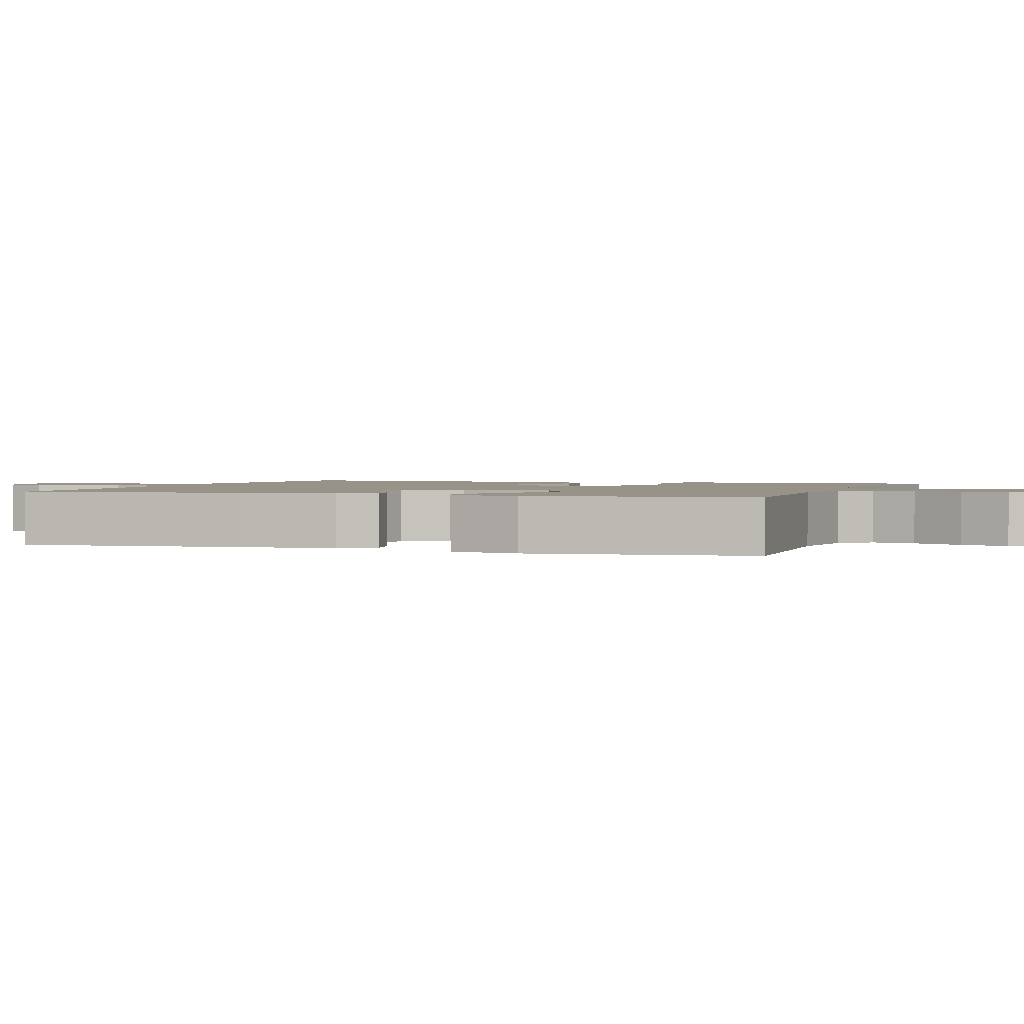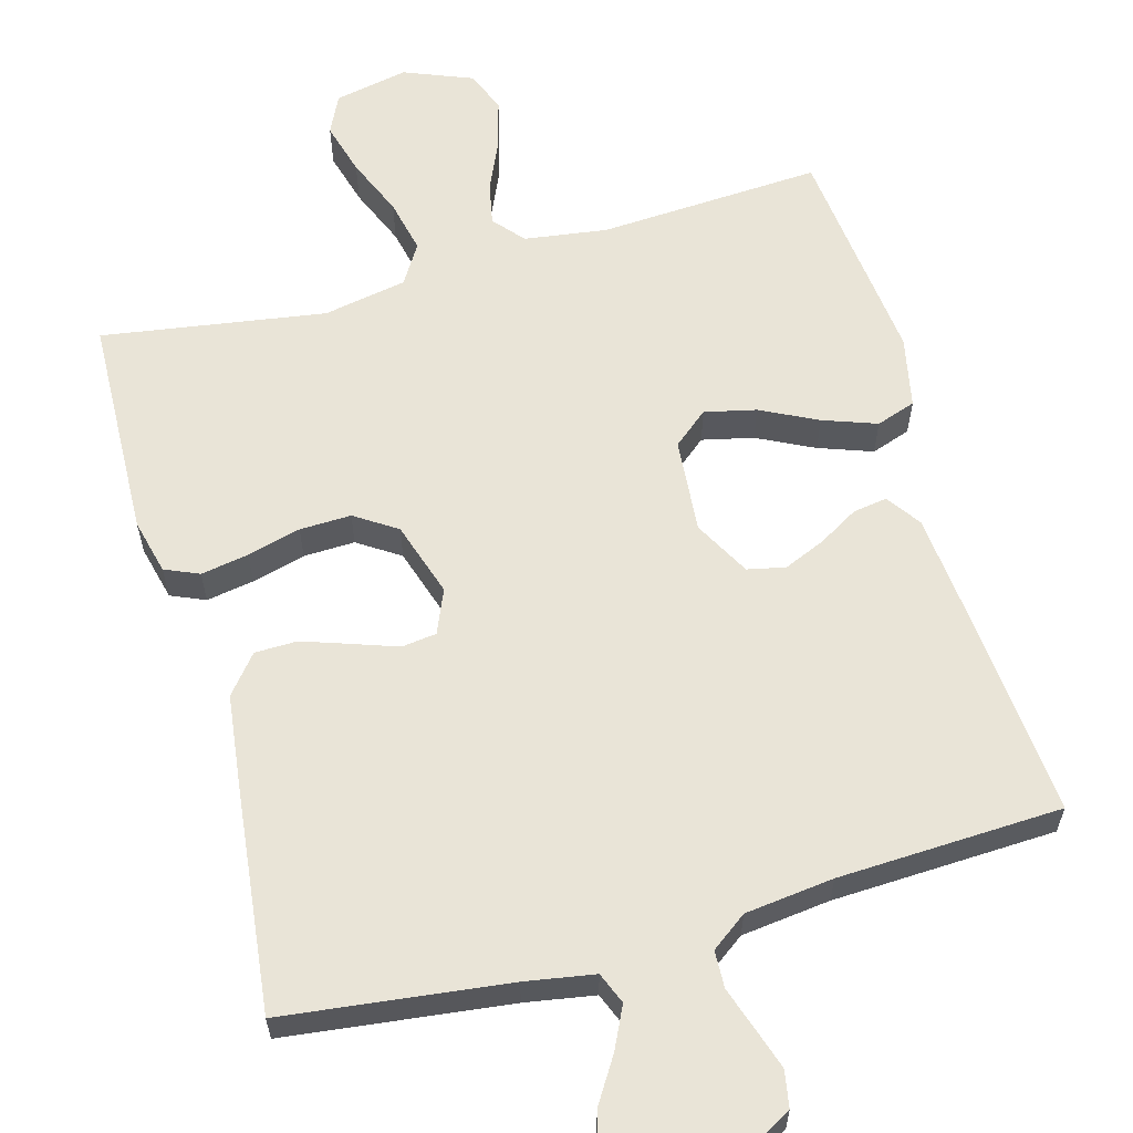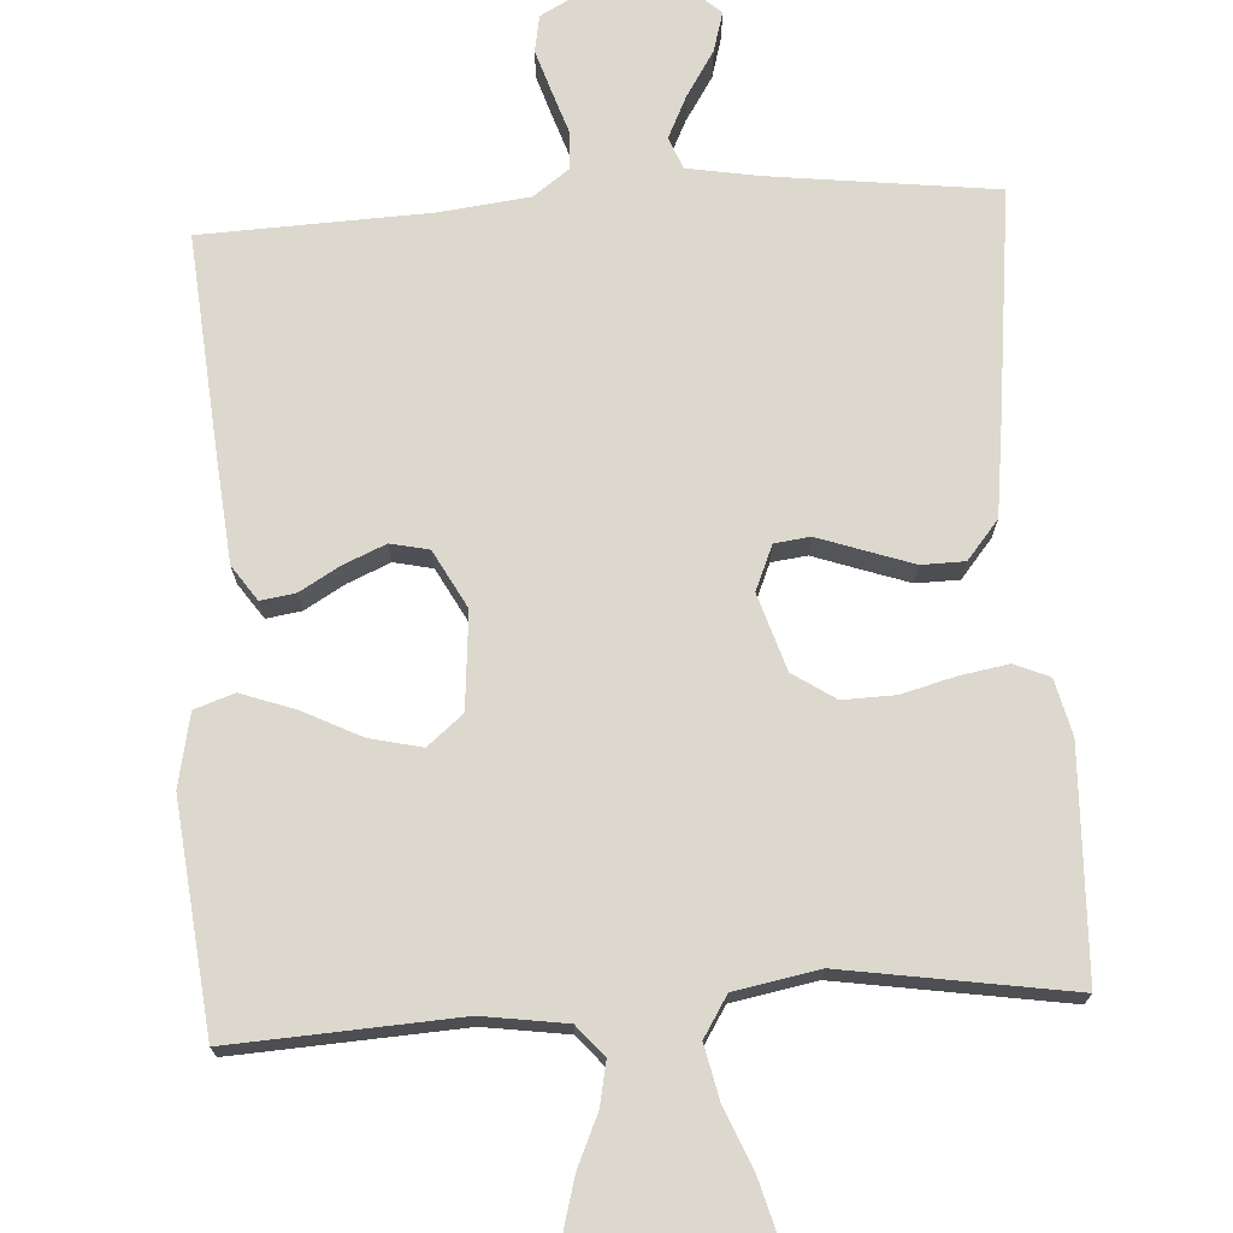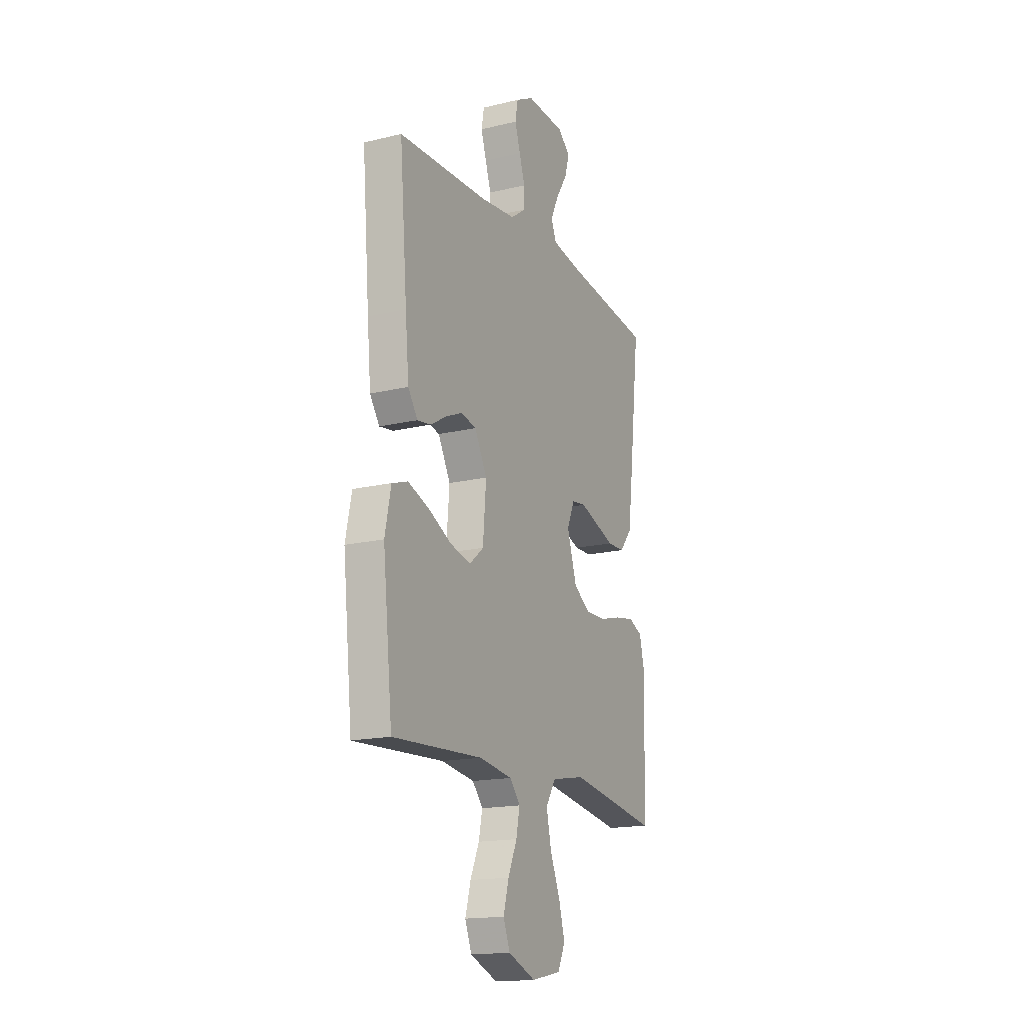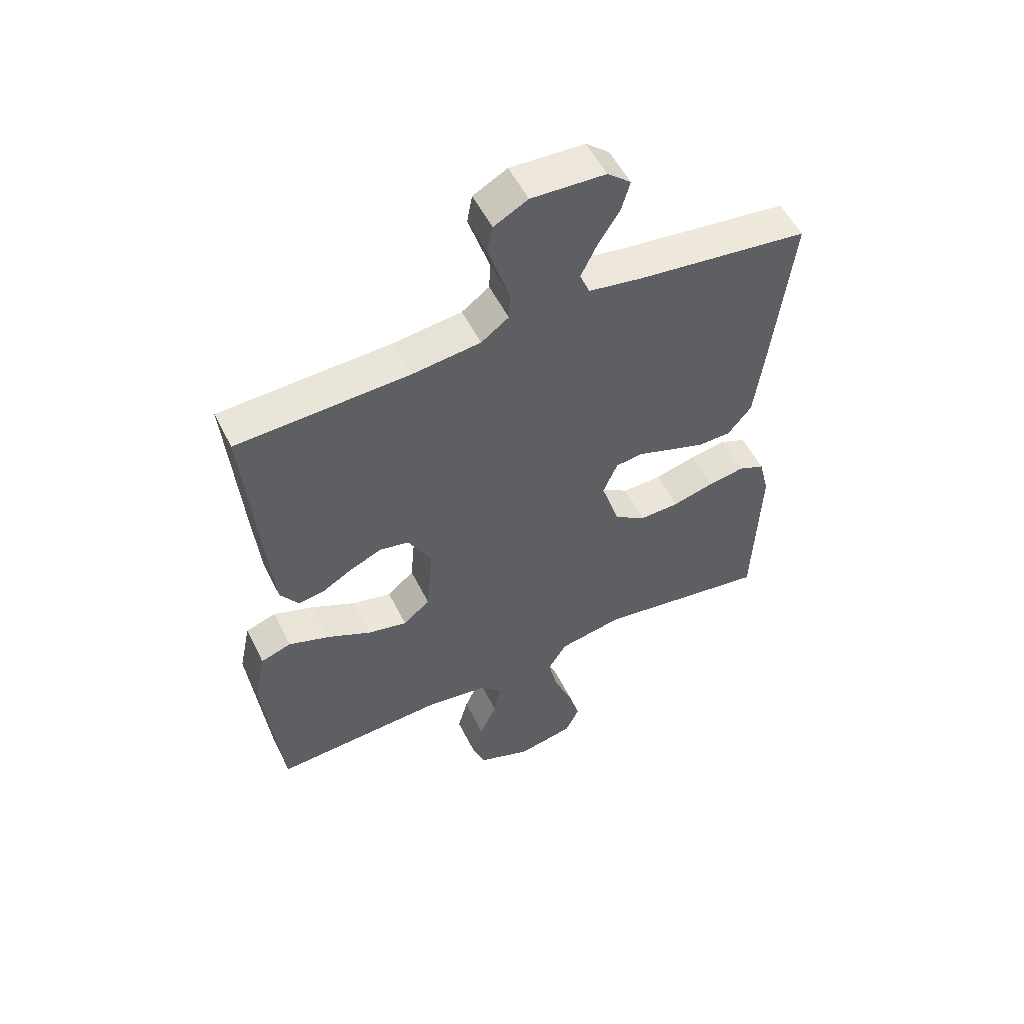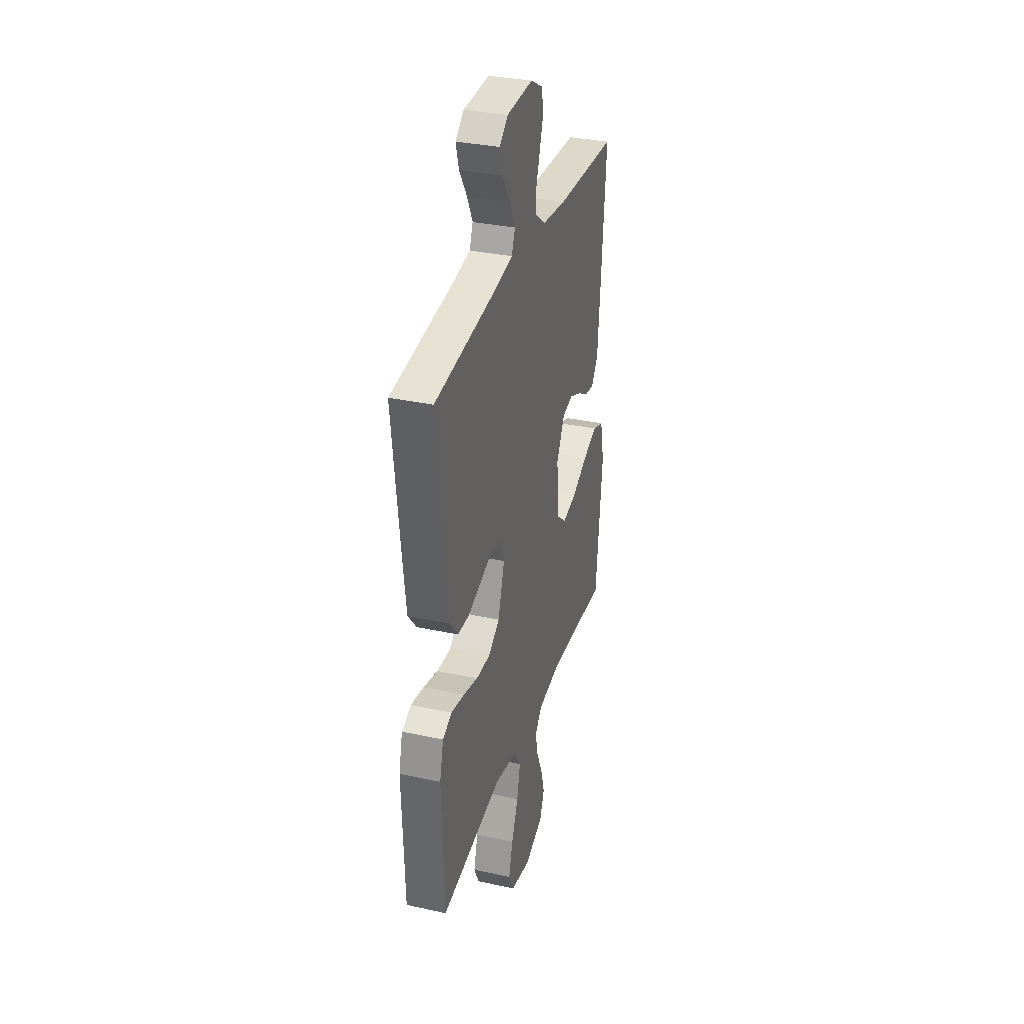
<metadata>
{"format":"obj","ext":"obj","renderer":"f3d","projection":"perspective","resolution":1024,"background":"white","views":[{"elev":1.6,"azim":109.3,"up":"+Y"},{"elev":60.8,"azim":-15.7,"up":"+Y"},{"elev":72.4,"azim":176.5,"up":"+Y"},{"elev":-16.9,"azim":115.8,"up":"+Z"},{"elev":54.1,"azim":153.9,"up":"+Z"},{"elev":33.0,"azim":-73.3,"up":"+Z"}]}
</metadata>
<code>
v -0.5 0.07 -0.5
v -0.511 0.07 -0.2
v -0.493 0.07 -0.126
v -0.447 0.07 -0.106
v -0.383 0.07 -0.117
v -0.311 0.07 -0.136
v -0.242 0.07 -0.138
v -0.186 0.07 -0.101
v -0.154 0.07 0
v -0.179 0.07 0.059
v -0.226 0.07 0.065
v -0.286 0.07 0.044
v -0.35 0.07 0.022
v -0.407 0.07 0.023
v -0.449 0.07 0.074
v -0.465 0.07 0.2
v -0.5 0.07 0.5
v -0.2 0.07 0.537
v -0.107 0.07 0.553
v -0.09 0.07 0.595
v -0.117 0.07 0.651
v -0.155 0.07 0.711
v -0.17 0.07 0.764
v -0.129 0.07 0.799
v 0 0.07 0.805
v 0.059 0.07 0.773
v 0.068 0.07 0.724
v 0.05 0.07 0.668
v 0.031 0.07 0.611
v 0.033 0.07 0.561
v 0.081 0.07 0.526
v 0.2 0.07 0.512
v 0.5 0.07 0.5
v 0.475 0.07 0.2
v 0.463 0.07 0.071
v 0.431 0.07 0.025
v 0.385 0.07 0.032
v 0.332 0.07 0.063
v 0.276 0.07 0.087
v 0.225 0.07 0.076
v 0.184 0.07 0
v 0.195 0.07 -0.127
v 0.242 0.07 -0.166
v 0.311 0.07 -0.15
v 0.387 0.07 -0.112
v 0.459 0.07 -0.086
v 0.512 0.07 -0.104
v 0.532 0.07 -0.2
v 0.5 0.07 -0.5
v 0.2 0.07 -0.483
v 0.089 0.07 -0.499
v 0.054 0.07 -0.54
v 0.066 0.07 -0.598
v 0.096 0.07 -0.665
v 0.114 0.07 -0.73
v 0.092 0.07 -0.786
v 0 0.07 -0.823
v -0.099 0.07 -0.803
v -0.124 0.07 -0.751
v -0.104 0.07 -0.679
v -0.071 0.07 -0.6
v -0.055 0.07 -0.527
v -0.088 0.07 -0.474
v -0.2 0.07 -0.453
v -0.5 0 -0.5
v -0.511 0 -0.2
v -0.493 0 -0.126
v -0.447 0 -0.106
v -0.383 0 -0.117
v -0.311 0 -0.136
v -0.242 0 -0.138
v -0.186 0 -0.101
v -0.154 0 0
v -0.179 0 0.059
v -0.226 0 0.065
v -0.286 0 0.044
v -0.35 0 0.022
v -0.407 0 0.023
v -0.449 0 0.074
v -0.465 0 0.2
v -0.5 0 0.5
v -0.2 0 0.537
v -0.107 0 0.553
v -0.09 0 0.595
v -0.117 0 0.651
v -0.155 0 0.711
v -0.17 0 0.764
v -0.129 0 0.799
v 0 0 0.805
v 0.059 0 0.773
v 0.068 0 0.724
v 0.05 0 0.668
v 0.031 0 0.611
v 0.033 0 0.561
v 0.081 0 0.526
v 0.2 0 0.512
v 0.5 0 0.5
v 0.475 0 0.2
v 0.463 0 0.071
v 0.431 0 0.025
v 0.385 0 0.032
v 0.332 0 0.063
v 0.276 0 0.087
v 0.225 0 0.076
v 0.184 0 0
v 0.195 0 -0.127
v 0.242 0 -0.166
v 0.311 0 -0.15
v 0.387 0 -0.112
v 0.459 0 -0.086
v 0.512 0 -0.104
v 0.532 0 -0.2
v 0.5 0 -0.5
v 0.2 0 -0.483
v 0.089 0 -0.499
v 0.054 0 -0.54
v 0.066 0 -0.598
v 0.096 0 -0.665
v 0.114 0 -0.73
v 0.092 0 -0.786
v 0 0 -0.823
v -0.099 0 -0.803
v -0.124 0 -0.751
v -0.104 0 -0.679
v -0.071 0 -0.6
v -0.055 0 -0.527
v -0.088 0 -0.474
v -0.2 0 -0.453
f 58 59 60 61
f 58 61 62
f 57 58 62
f 56 57 62
f 53 54 55 56
f 52 53 56 62
f 51 52 62 63
f 47 48 49 50
f 44 45 46 47
f 43 44 47 50
f 42 43 50 51
f 35 36 37 38
f 35 38 39
f 32 33 34 35
f 31 32 35 39
f 30 31 39 40
f 26 27 28 29
f 24 25 26 29
f 24 29 30
f 21 22 23 24
f 20 21 24 30
f 19 20 30 40
f 15 16 17 18
f 11 12 13 14
f 11 14 15 18
f 3 4 5 6
f 1 2 3 6
f 64 1 6 7
f 63 64 7 8
f 41 42 51 63
f 41 63 8 9
f 40 41 9 10
f 18 19 40
f 10 11 18 40
f 125 124 123 122
f 126 125 122
f 126 122 121
f 126 121 120
f 120 119 118 117
f 126 120 117 116
f 127 126 116 115
f 114 113 112 111
f 111 110 109 108
f 114 111 108 107
f 115 114 107 106
f 102 101 100 99
f 103 102 99
f 99 98 97 96
f 103 99 96 95
f 104 103 95 94
f 93 92 91 90
f 93 90 89 88
f 94 93 88
f 88 87 86 85
f 94 88 85 84
f 104 94 84 83
f 82 81 80 79
f 78 77 76 75
f 82 79 78 75
f 70 69 68 67
f 70 67 66 65
f 71 70 65 128
f 72 71 128 127
f 127 115 106 105
f 73 72 127 105
f 74 73 105 104
f 104 83 82
f 104 82 75 74
f 1 65 66 2
f 2 66 67 3
f 3 67 68 4
f 4 68 69 5
f 5 69 70 6
f 6 70 71 7
f 7 71 72 8
f 8 72 73 9
f 9 73 74 10
f 10 74 75 11
f 11 75 76 12
f 12 76 77 13
f 13 77 78 14
f 14 78 79 15
f 15 79 80 16
f 16 80 81 17
f 17 81 82 18
f 18 82 83 19
f 19 83 84 20
f 20 84 85 21
f 21 85 86 22
f 22 86 87 23
f 23 87 88 24
f 24 88 89 25
f 25 89 90 26
f 26 90 91 27
f 27 91 92 28
f 28 92 93 29
f 29 93 94 30
f 30 94 95 31
f 31 95 96 32
f 32 96 97 33
f 33 97 98 34
f 34 98 99 35
f 35 99 100 36
f 36 100 101 37
f 37 101 102 38
f 38 102 103 39
f 39 103 104 40
f 40 104 105 41
f 41 105 106 42
f 42 106 107 43
f 43 107 108 44
f 44 108 109 45
f 45 109 110 46
f 46 110 111 47
f 47 111 112 48
f 48 112 113 49
f 49 113 114 50
f 50 114 115 51
f 51 115 116 52
f 52 116 117 53
f 53 117 118 54
f 54 118 119 55
f 55 119 120 56
f 56 120 121 57
f 57 121 122 58
f 58 122 123 59
f 59 123 124 60
f 60 124 125 61
f 61 125 126 62
f 62 126 127 63
f 63 127 128 64
f 64 128 65 1

</code>
